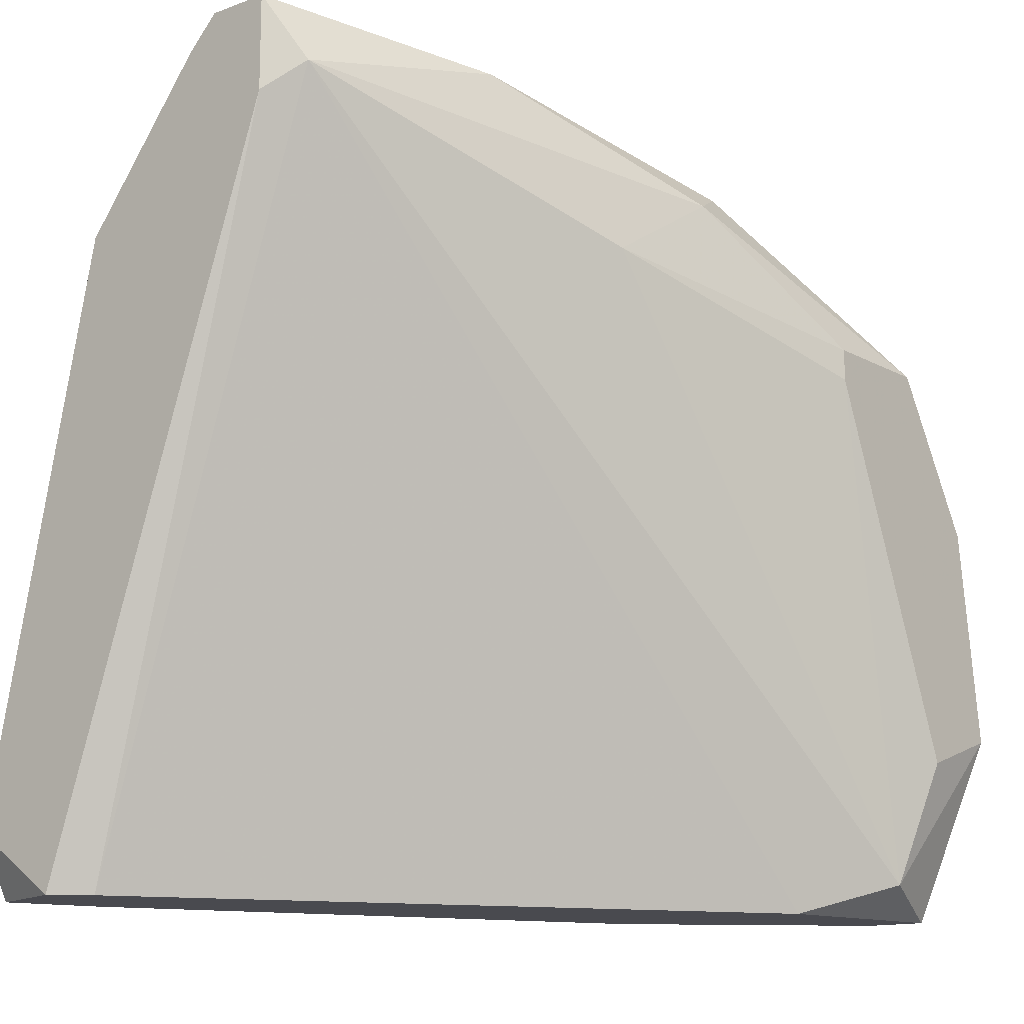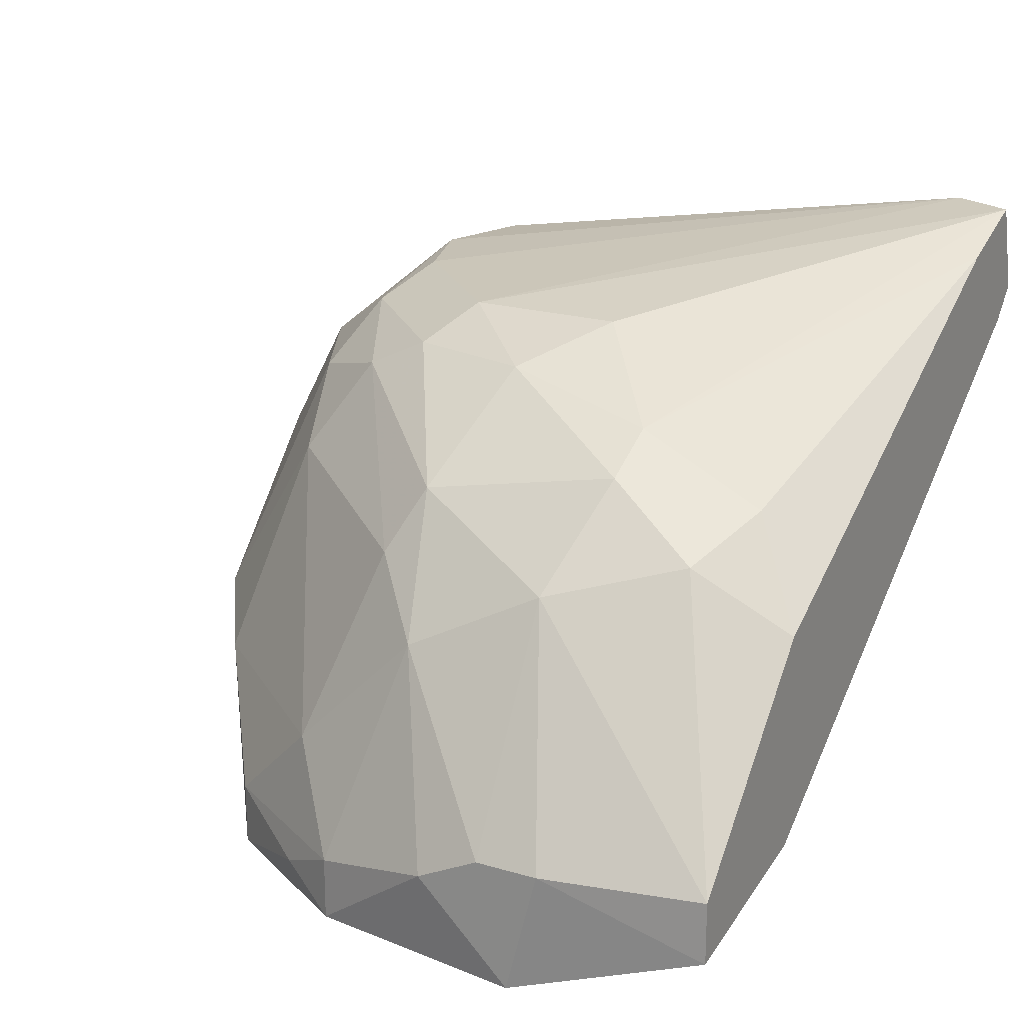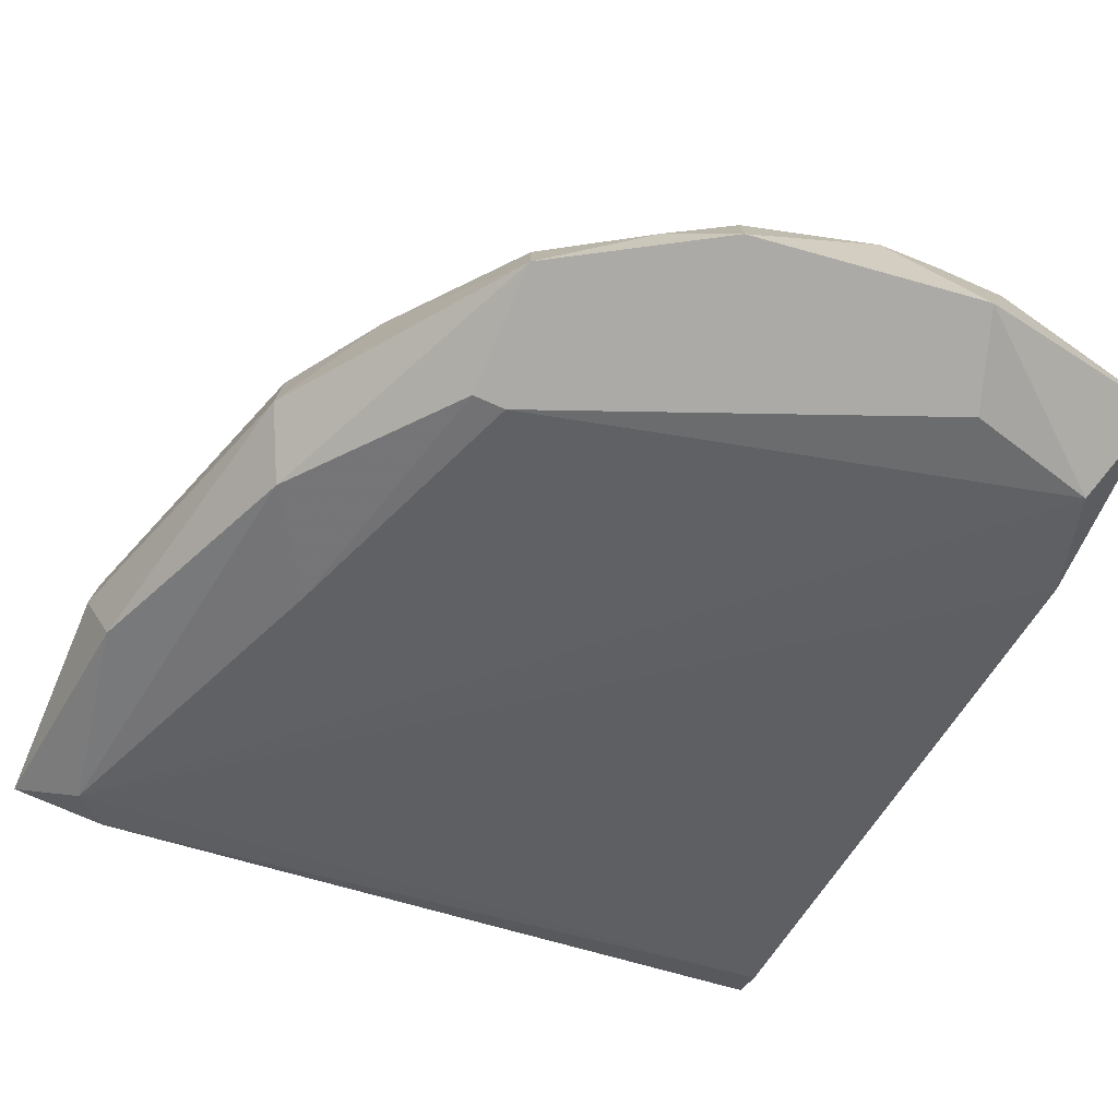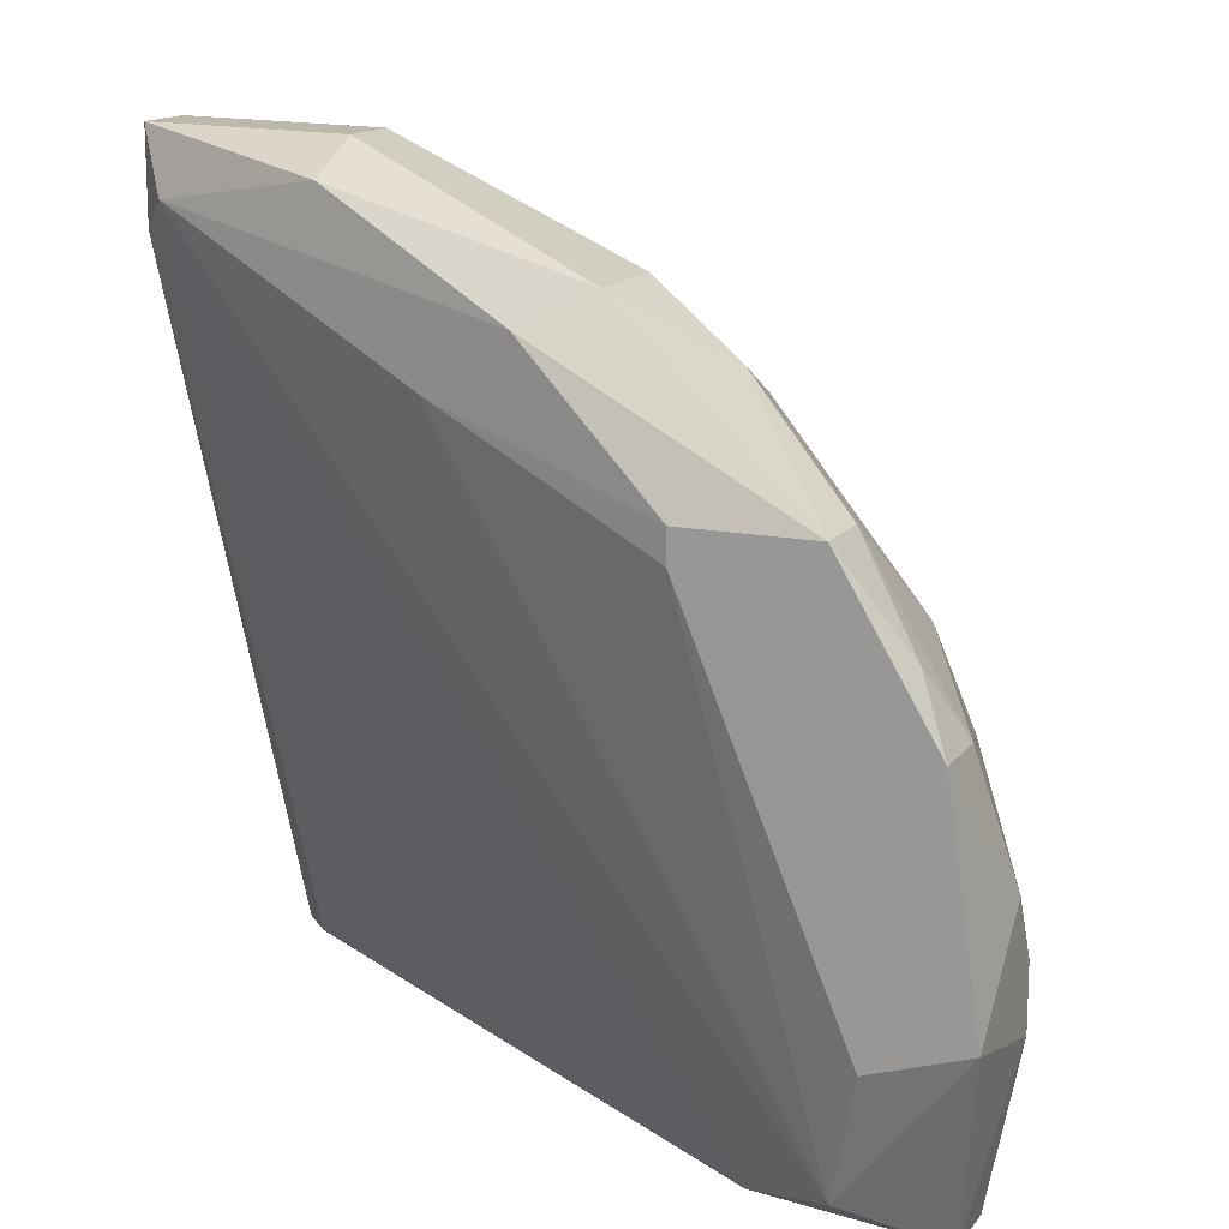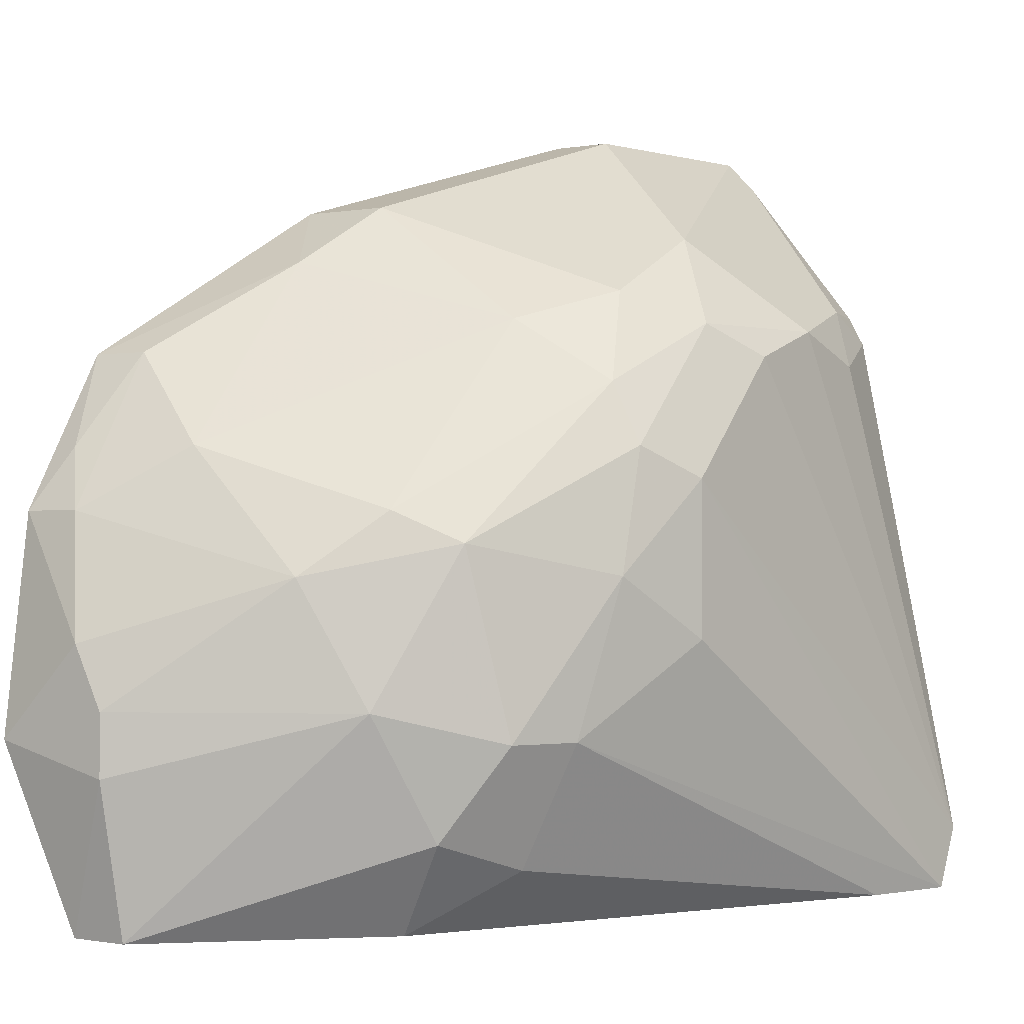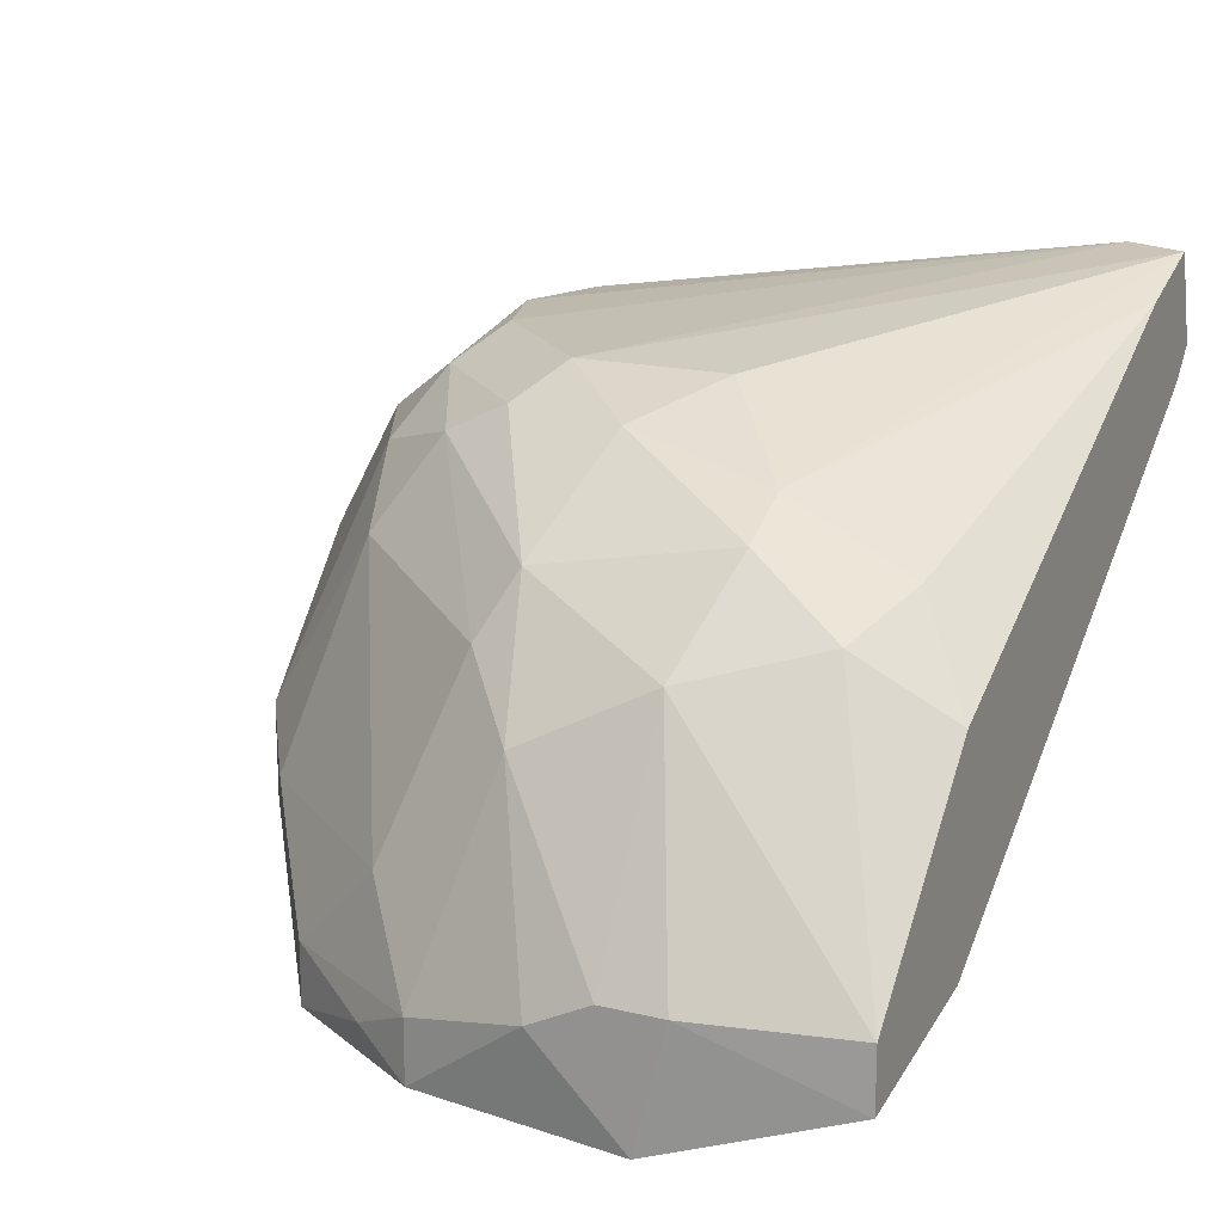
<metadata>
{"format":"obj","ext":"obj","renderer":"f3d","projection":"perspective","resolution":1024,"background":"white","views":[{"elev":-13.6,"azim":129.4,"up":"+Y"},{"elev":20.7,"azim":-61.9,"up":"+Z"},{"elev":-75.8,"azim":-113.6,"up":"+Z"},{"elev":14.7,"azim":-156.3,"up":"+Y"},{"elev":-0.5,"azim":-55.3,"up":"+Y"},{"elev":17.3,"azim":-64.4,"up":"+Z"}]}
</metadata>
<code>
v -0.1205 0.02165 0.002934
v -0.09923 0.03661 0.007659
v -0.09923 0.03583 0.008447
v -0.1 0.01613 0.0116
v -0.1118 0.02795 0.01239
v -0.1142 0.03031 -0.000218
v -0.1197 0.01613 0.001359
v -0.1 0.01613 0.01475
v -0.1158 0.0185 0.009235
v -0.1118 0.03425 0.004511
v -0.1 0.03504 0.005298
v -0.1174 0.01692 0.000571
v -0.1047 0.0311 0.01317
v -0.1189 0.02795 0.000571
v -0.1166 0.02637 0.008447
v -0.1103 0.03189 0.01081
v -0.09923 0.03189 0.0116
v -0.1103 0.02322 0.01317
v -0.1118 0.03425 0.002148
v -0.1205 0.02086 -0.000218
v -0.1047 0.03661 0.006875
v -0.115 0.01613 0.007659
v -0.115 0.02086 0.01081
v -0.09923 0.01613 0.01239
v -0.1047 0.03583 0.003723
v -0.09923 0.01771 0.01475
v -0.115 0.01613 0.002148
v -0.1174 0.03031 0.001359
v -0.1126 0.0311 0.009235
v -0.1103 0.02716 0.01317
v -0.1197 0.01613 0.002934
v -0.1174 0.02165 0.008447
v -0.1174 0.03031 -0.000218
v -0.1071 0.03346 0.01081
v -0.09923 0.03661 0.006086
v -0.1181 0.02795 0.003723
v -0.1024 0.03031 0.01317
v -0.1158 0.02559 0.01002
v -0.1079 0.03189 0.002148
v -0.1181 0.0248 0.006875
v -0.1071 0.03031 0.01317
v -0.1197 0.02637 0.001359
v -0.1024 0.01613 0.01396
v -0.1103 0.03346 0.001359
v -0.1181 0.02007 -0.000218
v -0.1126 0.0248 0.01239
v -0.1134 0.02086 0.0116
v -0.1047 0.03661 0.005298
v -0.09923 0.03425 0.006086
v -0.1142 0.03267 0.003723
v -0.1 0.0311 0.01239
v -0.1197 0.02637 -0.000218
v -0.1134 0.01771 0.01002
v -0.1142 0.02952 -0.000218
v -0.1205 0.02007 0.002934
v -0.1118 0.02952 0.0116
v -0.1087 0.0311 0.01239
v -0.1205 0.02322 0.002148
v -0.1016 0.03189 0.01239
f 37 51 59
f 7 4 8
f 2 3 17
f 12 7 20
f 10 16 21
f 19 10 21
f 7 8 22
f 8 4 24
f 2 17 24
f 8 24 26
f 24 17 26
f 4 7 27
f 11 4 27
f 7 12 27
f 12 11 27
f 16 10 29
f 18 8 30
f 8 26 30
f 7 22 31
f 22 9 31
f 9 23 32
f 31 9 32
f 6 20 33
f 14 28 33
f 3 2 34
f 13 3 34
f 2 21 34
f 21 16 34
f 21 2 35
f 2 24 35
f 11 25 35
f 15 29 36
f 13 26 37
f 32 23 38
f 11 12 39
f 1 32 40
f 15 36 40
f 38 15 40
f 32 38 40
f 26 13 41
f 30 26 41
f 28 14 42
f 36 28 42
f 40 36 42
f 22 8 43
f 25 11 44
f 19 25 44
f 6 33 44
f 33 19 44
f 39 6 44
f 11 39 44
f 12 20 45
f 20 6 45
f 30 5 46
f 18 30 46
f 5 38 46
f 38 23 46
f 8 18 47
f 43 8 47
f 18 46 47
f 46 23 47
f 19 21 48
f 25 19 48
f 21 35 48
f 35 25 48
f 4 11 49
f 24 4 49
f 35 24 49
f 11 35 49
f 10 19 50
f 29 10 50
f 19 33 50
f 33 28 50
f 28 36 50
f 36 29 50
f 26 17 51
f 37 26 51
f 33 20 52
f 14 33 52
f 42 14 52
f 9 22 53
f 23 9 53
f 22 43 53
f 47 23 53
f 43 47 53
f 6 39 54
f 39 12 54
f 45 6 54
f 12 45 54
f 1 20 55
f 20 7 55
f 7 31 55
f 32 1 55
f 31 32 55
f 29 15 56
f 16 29 56
f 38 5 56
f 15 38 56
f 5 30 57
f 13 34 57
f 34 16 57
f 41 13 57
f 30 41 57
f 16 56 57
f 56 5 57
f 20 1 58
f 1 40 58
f 40 42 58
f 52 20 58
f 42 52 58
f 3 13 59
f 17 3 59
f 13 37 59
f 51 17 59

</code>
